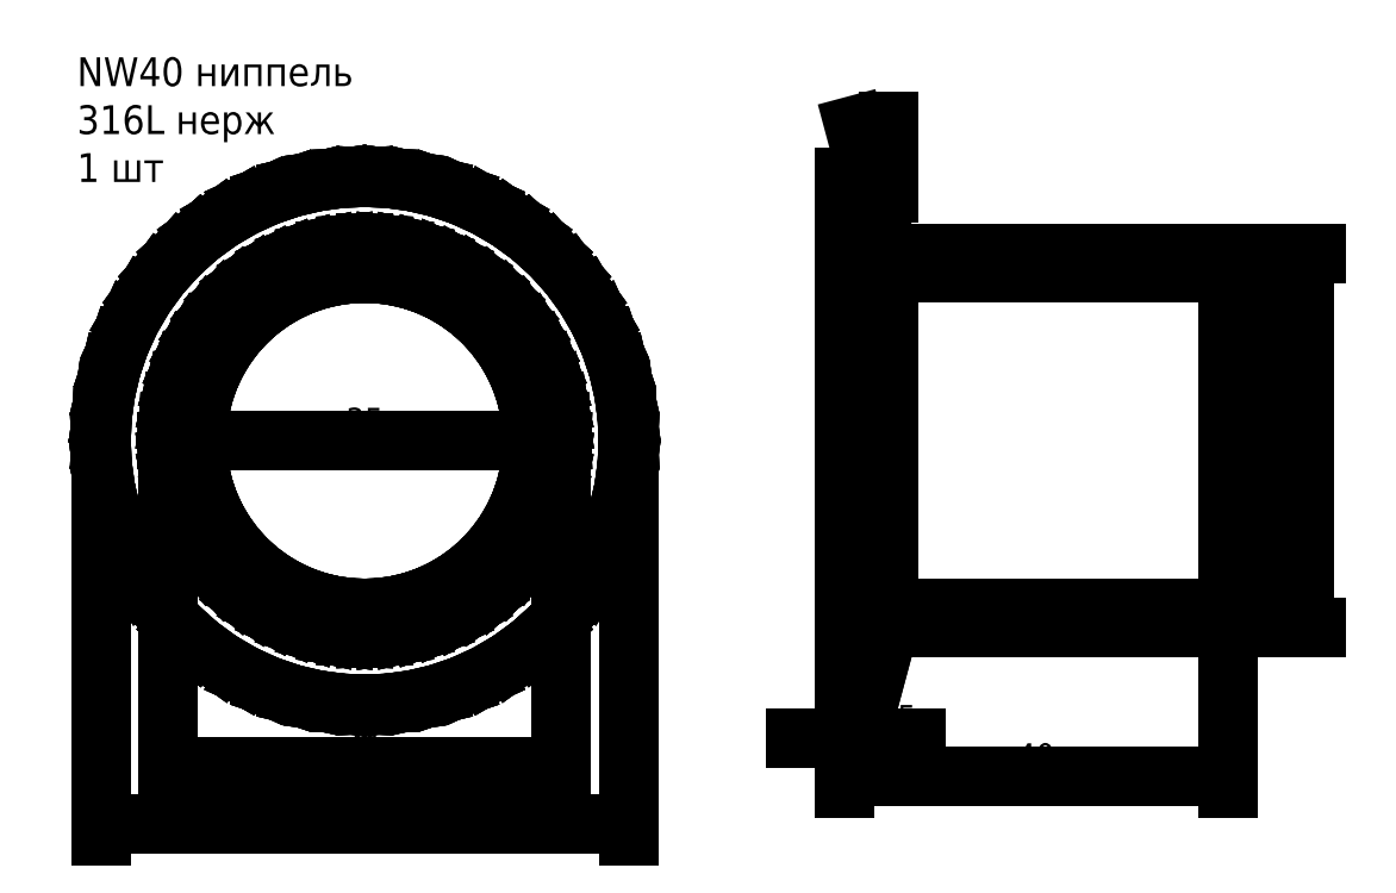
<metadata>
{"format":"dxf","ext":"dxf","renderer":"ezdxf+matplotlib","layout":"modelspace","background":"white","min_lineweight":24,"dpi":150}
</metadata>
<code>
0
SECTION
2
ENTITIES
0
INSERT
8
0
2
side-0
10
200
20
100
30
0
41
1
42
1
43
0
50
0
70
1
71
1
44
0
45
0
0
INSERT
8
0
2
front-0
10
150
20
100
30
0
41
1
42
1
43
0
50
0
70
1
71
1
44
0
45
0
0
DIMENSION
8
dim
2
*D1
10
244
20
82.5
30
0
11
242.1
21
100
31
0
70
32
71
5
3
Standard
53
0
210
0
220
0
230
1
13
240
23
117.5
33
0
14
240
24
82.5
34
0
50
90
0
DIMENSION
8
dim
2
*D2
10
248
20
80.5
30
0
11
246.1
21
100
31
0
70
32
71
5
3
Standard
53
0
210
0
220
0
230
1
13
240
23
119.5
33
0
14
240
24
80.5
34
0
50
90
0
DIMENSION
8
dim
2
*D3
10
202.5
20
69
30
0
11
201.2
21
70.88
31
0
70
32
71
5
3
Standard
53
0
210
0
220
0
230
1
13
200
23
72.5
33
0
14
202.5
24
72.79
34
0
0
DIMENSION
8
dim
2
*D4
10
240
20
65
30
0
11
220
21
66.88
31
0
70
32
71
5
3
Standard
53
0
210
0
220
0
230
1
13
200
23
72.5
33
0
14
240
24
80.54
34
0
0
DIMENSION
8
dim
2
*D5
10
204.6
20
112.3
30
0
11
0
21
0
31
0
70
34
71
5
3
Standard
53
0
210
0
220
0
230
1
13
204.6
23
119.5
33
0
14
202.5
24
127.5
34
0
15
204.6
25
113.8
35
0
16
203
26
132
36
0
0
DIMENSION
8
dim
2
*D6
10
177.5
20
60
30
0
11
150
21
61.88
31
0
70
32
71
5
3
Standard
53
0
210
0
220
0
230
1
13
122.5
23
100
33
0
14
177.5
24
100
34
0
0
DIMENSION
8
dim
2
*D7
10
170.5
20
66
30
0
11
150
21
67.88
31
0
70
32
71
5
3
Standard
53
0
210
0
220
0
230
1
13
129.5
23
100
33
0
14
170.5
24
100
34
0
0
DIMENSION
8
dim
2
*D8
10
167.5
20
100
30
0
11
150
21
101.9
31
0
70
32
71
5
3
Standard
53
0
210
0
220
0
230
1
13
132.5
23
100
33
0
14
167.5
24
100
34
0
0
MTEXT
8
dim
10
120
20
140
30
0
40
3
41
28.92
71
1
72
1
1
NW40 ниппель\P316L нерж\P1 шт
7
cyrillic_ii
210
0
220
0
230
1
50
0
73
2
44
1
0
ENDSEC
0
EOF

</code>
